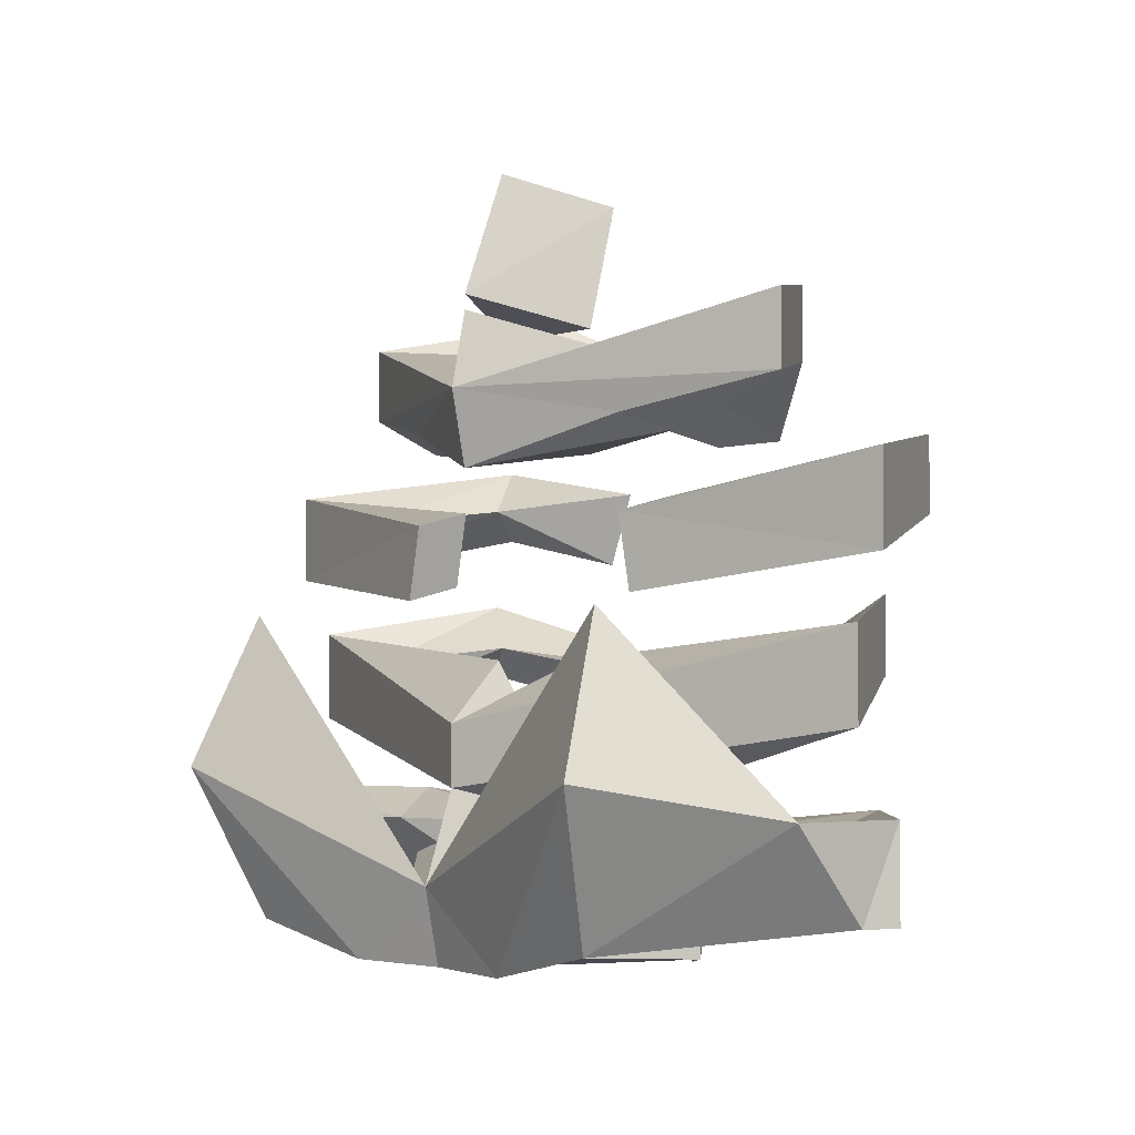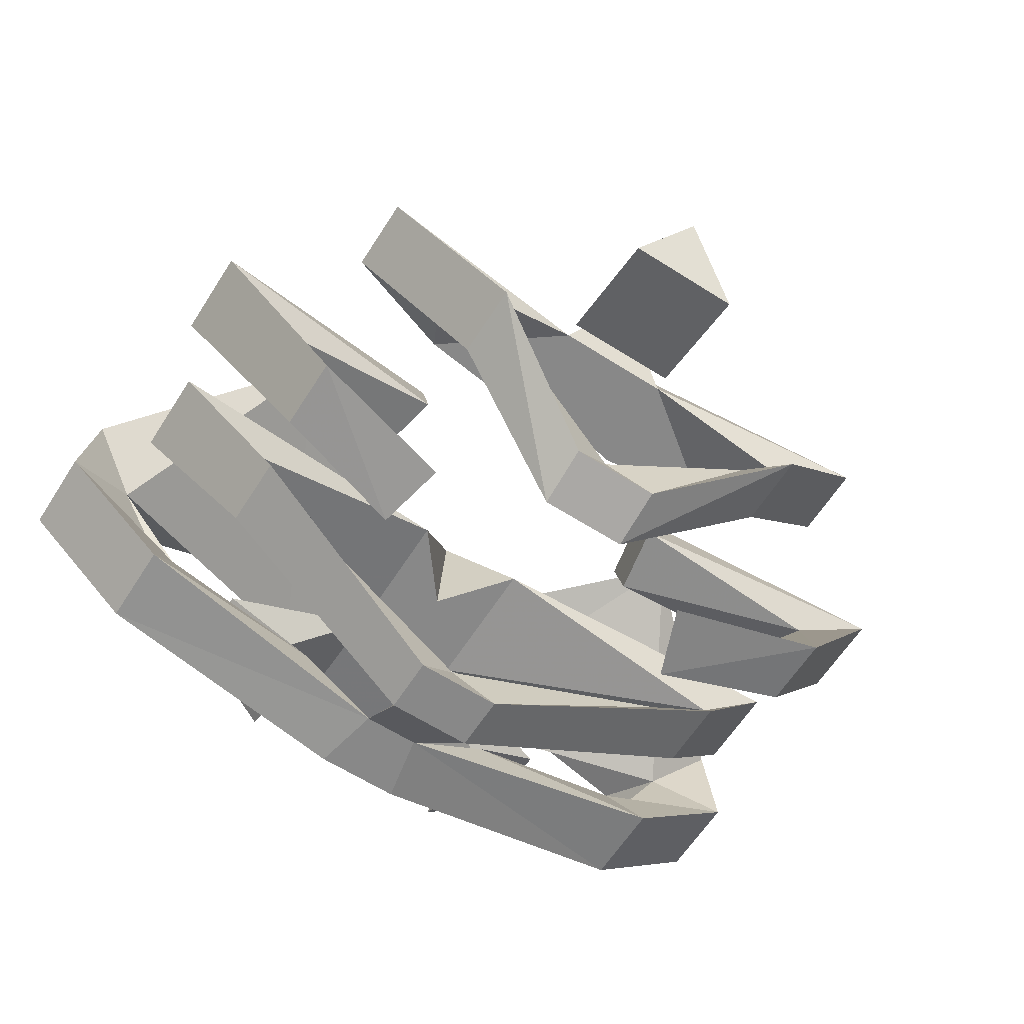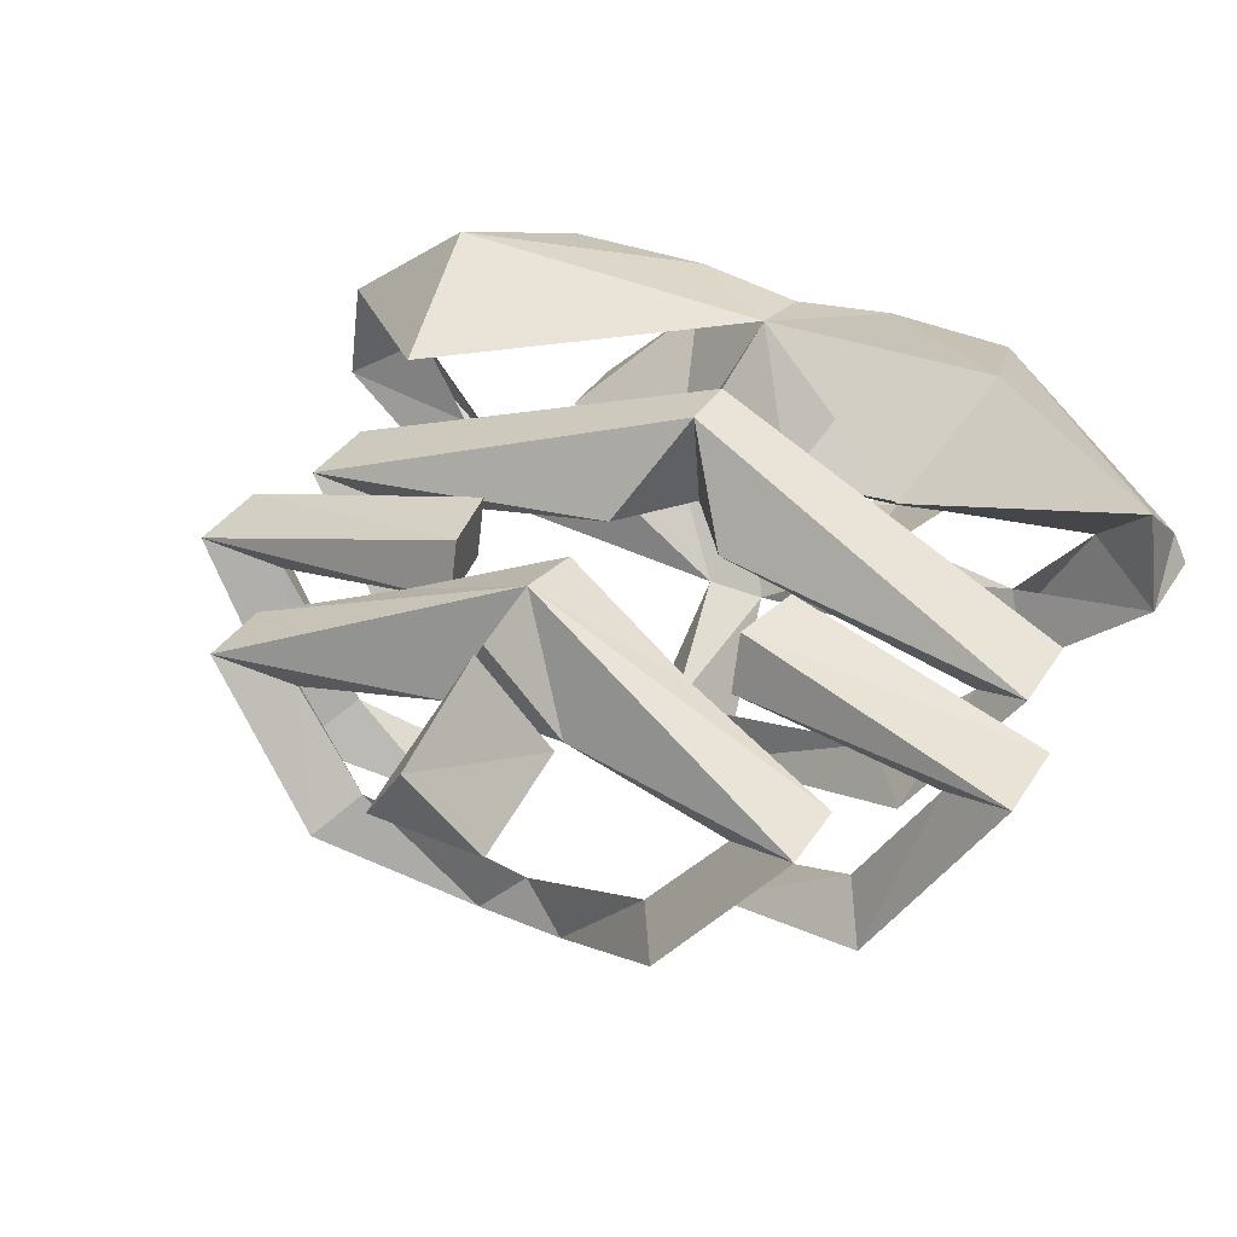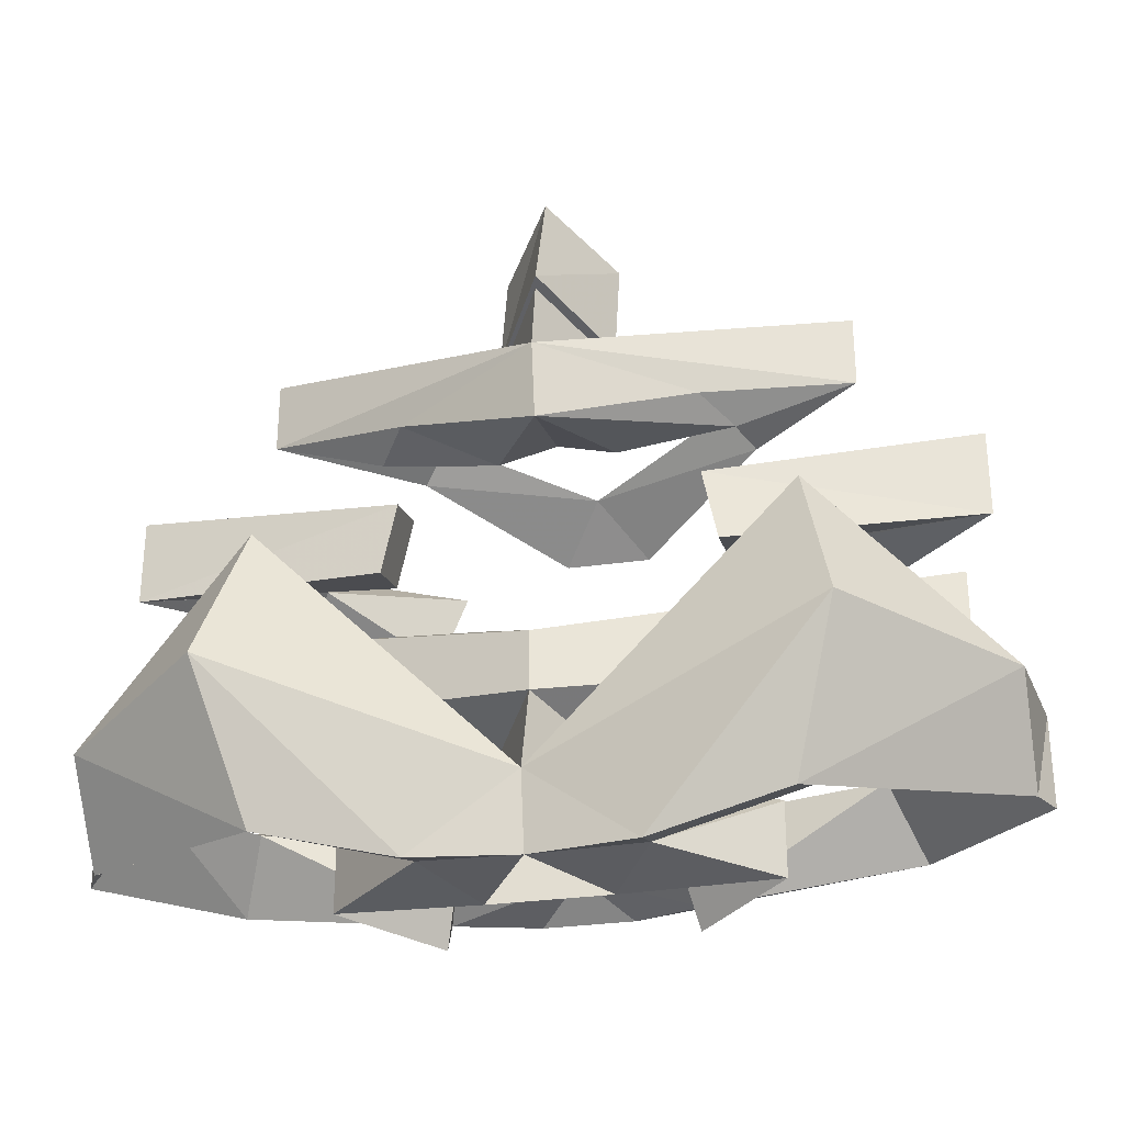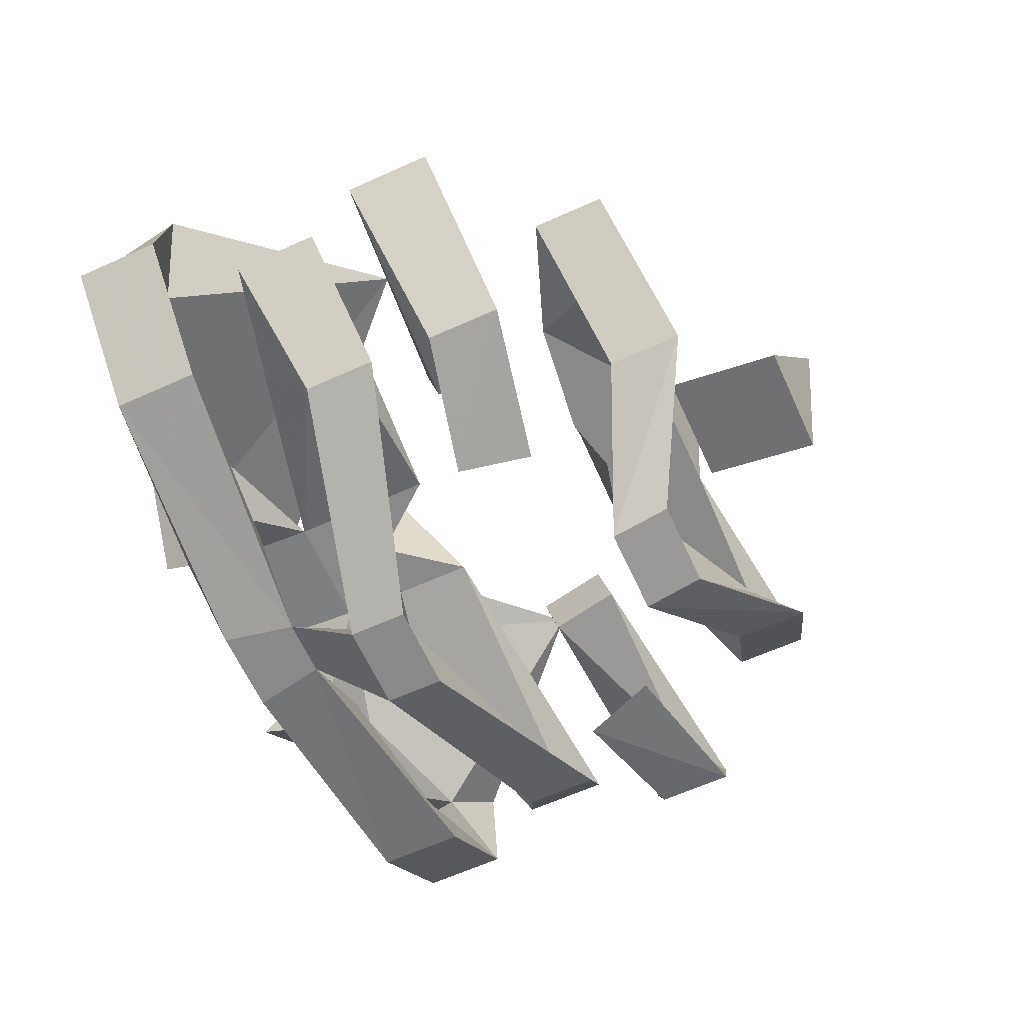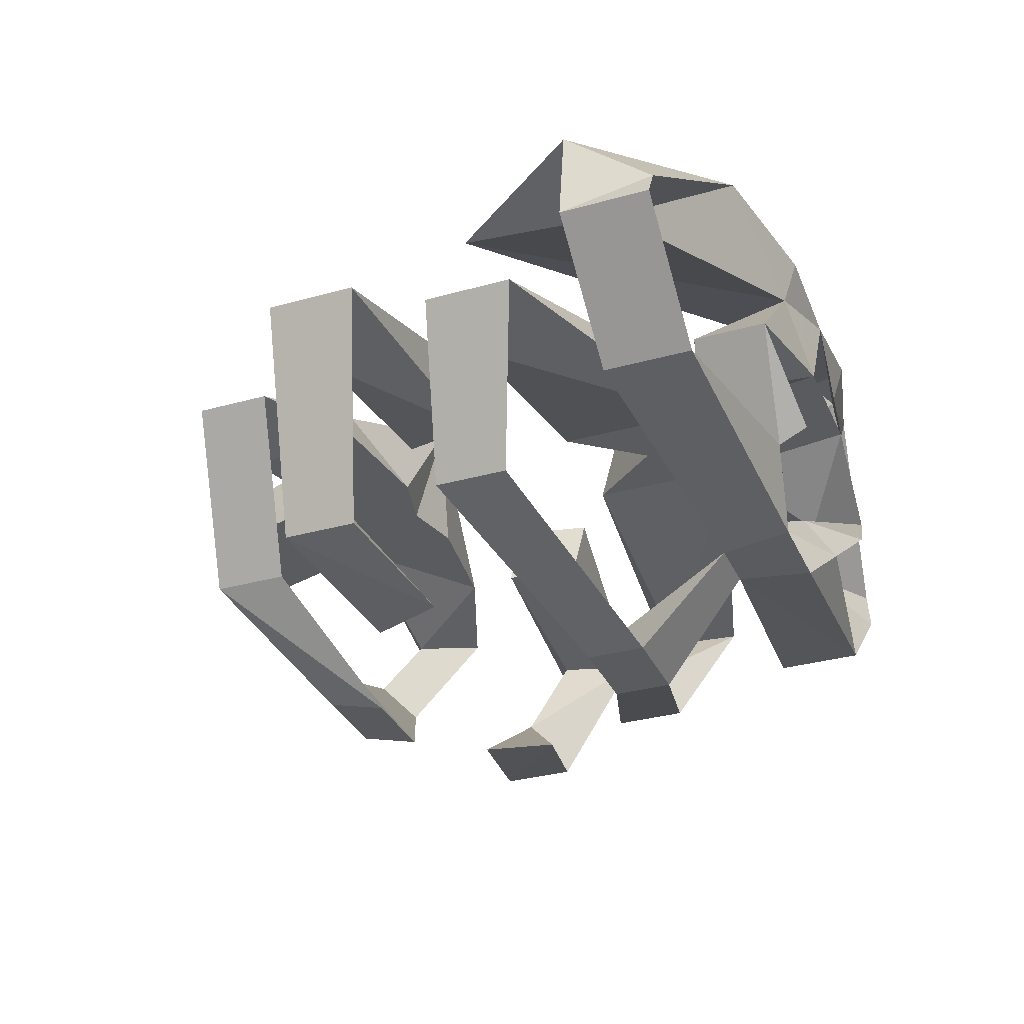
<metadata>
{"format":"obj","ext":"obj","renderer":"f3d","projection":"perspective","resolution":1024,"background":"white","views":[{"elev":-2.6,"azim":49.5,"up":"+Y"},{"elev":-62.9,"azim":147.3,"up":"+Z"},{"elev":36.5,"azim":-151.2,"up":"+Z"},{"elev":-29.6,"azim":11.9,"up":"+Y"},{"elev":-63.1,"azim":114.5,"up":"+Z"},{"elev":-32.2,"azim":-68.6,"up":"+Z"}]}
</metadata>
<code>
v -0.1094 -1.461 0.0625
v -0.1094 -1.422 0.0625
v -0.0625 -1.406 0.01562
v -0.0625 -1.453 0.01562
v -0.0625 -1.469 0.02344
v -0.05469 -1.438 0.03906
v -0.07812 -1.438 0.04688
v -0.03125 -1.469 0.07812
v -0.05469 -1.461 0.1172
v -0.03125 -1.398 0.07031
v -0.01562 -1.406 -0.01562
v -0.1719 -1.391 0.007812
v -0.1562 -1.406 0.03906
v -0.1719 -1.438 0.007812
v -0.02344 -1.445 -0.01562
v 0 -1.43 0.007812
v 0.01562 -1.406 -0.01562
v -0.2344 -1.438 0.0625
v -0.2344 -1.391 0.0625
v -0.1953 -1.406 0.08594
v -0.2266 -1.438 0.07812
v -0.2266 -1.391 0.1172
v -0.1562 -1.406 0.01562
v 0.05469 -1.438 0.03906
v 0.0625 -1.406 0.01562
v 0.1719 -1.391 0.007812
v 0.1719 -1.438 0.007812
v 0.02344 -1.445 -0.01562
v 0.0625 -1.453 0.01562
v 0.2344 -1.438 0.0625
v 0.1953 -1.406 0.08594
v 0.1562 -1.406 0.03906
v 0.2344 -1.391 0.0625
v 0.2266 -1.438 0.07812
v 0.125 -1.453 0.1484
v 0.05469 -1.461 0.1172
v 0.1328 -1.297 0.1484
v 0.2266 -1.391 0.1172
v 0.1562 -1.406 0.01562
v 0.1094 -1.461 0.0625
v 0.0625 -1.469 0.02344
v 0.07812 -1.438 0.04688
v 0.1094 -1.422 0.0625
v 0.03125 -1.469 0.07812
v 0.03125 -1.398 0.07031
v 0 -1.43 0.1406
v 0.1484 -1.375 0.1797
v 0 -1.469 0.1328
v -0.05469 -1.469 0.1406
v -0.125 -1.453 0.1484
v -0.1328 -1.297 0.1484
v 0 -1.383 0.125
v -0.2031 -1.352 0.05469
v -0.1719 -1.32 0.03906
v -0.03125 -1.32 0.07031
v 0 -1.359 0.07031
v -0.2031 -1.305 0.05469
v -0.1484 -1.289 -0.02344
v -0.1484 -1.328 -0.02344
v 0 -1.352 0.125
v -0.125 -1.312 -0.007812
v -0.02344 -1.328 -0.07031
v -0.02344 -1.359 -0.07031
v 0 -1.336 -0.04688
v 0.2031 -1.352 0.05469
v 0.2031 -1.305 0.05469
v 0.03125 -1.32 0.07031
v 0.02344 -1.328 -0.07031
v 0.02344 -1.359 -0.07031
v 0.1484 -1.328 -0.02344
v 0.125 -1.312 -0.007812
v 0.1484 -1.289 -0.02344
v 0.1719 -1.32 0.03906
v -0.1484 -1.375 0.1797
v 0.05469 -1.469 0.1406
v -0.2266 -1.227 0.05469
v -0.1641 -1.211 -0.04688
v -0.1641 -1.25 -0.04688
v -0.2266 -1.273 0.05469
v -0.07812 -1.25 0.08594
v -0.07812 -1.242 0.05469
v -0.1875 -1.242 0.03906
v -0.1484 -1.234 -0.02344
v -0.07812 -1.227 -0.0625
v -0.09375 -1.266 -0.0625
v -0.08594 -1.281 0.05469
v -0.08594 -1.289 0.08594
v 0.1797 -1.242 0.03906
v 0.2188 -1.273 0.05469
v 0.08594 -1.281 0.05469
v 0.07812 -1.242 0.05469
v 0.2188 -1.227 0.05469
v 0.1562 -1.211 -0.04688
v 0.1328 -1.234 -0.02344
v 0.1562 -1.25 -0.04688
v 0.07812 -1.25 0.08594
v 0.08594 -1.289 0.08594
v 0.08594 -1.266 -0.0625
v 0.07812 -1.227 -0.0625
v -0.1562 -1.148 0.05469
v -0.09375 -1.133 -0.02344
v -0.09375 -1.172 -0.02344
v -0.1562 -1.188 0.05469
v 0 -1.188 0.125
v -0.03125 -1.164 0.0625
v -0.1172 -1.164 0.03906
v -0.07812 -1.156 -0.007812
v -0.02344 -1.172 -0.07031
v -0.02344 -1.203 -0.07812
v 0 -1.18 -0.04688
v -0.09375 -1.211 0.0625
v -0.07812 -1.203 0.08594
v 0 -1.227 0.1172
v 0.07812 -1.203 0.08594
v 0.1562 -1.188 0.05469
v 0.1562 -1.148 0.05469
v 0.03125 -1.164 0.0625
v 0 -1.148 0.1172
v 0 -1.211 0.0625
v -0.03125 -1.219 0.0625
v 0.02344 -1.172 -0.07031
v 0.02344 -1.203 -0.07812
v 0.09375 -1.172 -0.02344
v 0.07812 -1.156 -0.007812
v 0.09375 -1.133 -0.02344
v 0.1172 -1.164 0.03906
v 0.09375 -1.211 0.0625
v 0.03125 -1.219 0.0625
v -0.03125 -1.156 0.0625
v 0.03125 -1.156 0.0625
v 0 -1.141 0.1172
v 0 -1.078 0.09375
v -0.03125 -1.094 0.04688
v 0.03125 -1.094 0.04688
f 1 2 3
f 1 3 4
f 31 35 36
f 31 36 37
f 31 37 38
f 29 25 40
f 25 43 40
f 36 46 37
f 37 46 47
f 37 47 38
f 9 50 20
f 9 20 51
f 9 51 46
f 10 53 54
f 10 54 55
f 10 55 56
f 10 56 45
f 10 45 44
f 10 44 8
f 57 60 55
f 60 66 67
f 60 67 56
f 60 56 55
f 67 73 45
f 67 45 56
f 51 22 74
f 51 74 46
f 20 22 51
f 65 45 73
f 79 82 86
f 80 87 86
f 80 86 81
f 81 86 82
f 88 89 90
f 88 90 91
f 90 97 91
f 91 97 96
f 100 104 105
f 103 106 111
f 104 116 117
f 105 117 119
f 105 119 120
f 105 120 111
f 105 111 106
f 117 126 127
f 117 127 128
f 117 128 119
f 120 113 112
f 120 112 111
f 115 127 126
f 129 130 131
f 129 131 132
f 129 132 133
f 129 133 130
f 130 133 134
f 130 134 131
f 131 134 132
f 127 114 113
f 127 113 128
f 1 4 5
f 29 40 41
f 76 82 77
f 1 5 6
f 1 6 7
f 1 7 8
f 1 8 9
f 1 9 2
f 2 9 10
f 2 10 7
f 2 7 3
f 3 7 6
f 3 6 11
f 3 11 12
f 3 12 13
f 3 13 4
f 4 13 14
f 4 14 15
f 4 15 16
f 4 16 6
f 11 6 16
f 11 16 17
f 11 17 15
f 11 15 14
f 11 14 12
f 12 14 18
f 12 18 19
f 12 19 13
f 14 13 20
f 14 20 18
f 18 20 21
f 18 21 19
f 19 21 22
f 19 22 20
f 19 20 23
f 17 24 25
f 17 25 26
f 17 26 27
f 17 27 28
f 17 28 15
f 15 28 16
f 16 28 29
f 16 29 24
f 16 24 17
f 26 30 27
f 27 30 31
f 27 31 32
f 27 32 29
f 27 29 28
f 26 33 30
f 30 33 34
f 30 34 31
f 31 34 35
f 31 38 33
f 31 33 39
f 32 33 26
f 32 26 25
f 32 25 29
f 24 41 40
f 24 40 42
f 24 42 25
f 25 42 43
f 40 43 36
f 40 36 44
f 40 44 42
f 42 44 45
f 42 45 43
f 43 45 36
f 36 45 46
f 38 47 35
f 38 35 34
f 38 34 33
f 8 48 9
f 9 48 49
f 9 49 50
f 9 46 10
f 10 46 52
f 10 52 53
f 10 8 7
f 57 58 59
f 57 59 53
f 57 53 60
f 57 55 54
f 57 54 58
f 58 54 61
f 58 61 62
f 58 62 63
f 58 63 59
f 59 63 64
f 59 64 61
f 59 61 53
f 53 61 54
f 53 52 60
f 60 52 65
f 60 65 66
f 62 61 64
f 62 64 68
f 62 68 63
f 63 68 69
f 63 69 11
f 63 11 64
f 64 11 17
f 64 17 69
f 64 69 70
f 64 70 71
f 64 71 68
f 68 71 72
f 68 72 69
f 69 72 70
f 70 72 66
f 70 66 65
f 70 65 71
f 71 65 73
f 71 73 72
f 72 73 66
f 66 73 67
f 50 74 22
f 50 22 21
f 50 21 20
f 46 74 49
f 46 49 48
f 46 48 75
f 46 75 47
f 47 75 35
f 35 75 36
f 36 75 48
f 36 48 44
f 49 74 50
f 65 52 45
f 45 52 46
f 11 69 17
f 76 77 78
f 76 78 79
f 76 79 80
f 76 80 81
f 76 81 82
f 77 82 83
f 77 83 84
f 77 84 85
f 77 85 78
f 78 85 83
f 78 83 79
f 79 83 82
f 79 86 87
f 79 87 80
f 85 84 83
f 88 91 92
f 88 92 93
f 88 93 94
f 88 94 89
f 89 94 95
f 89 95 92
f 89 92 96
f 89 96 97
f 89 97 90
f 91 96 92
f 92 95 93
f 93 95 98
f 93 98 99
f 93 99 94
f 94 99 98
f 94 98 95
f 100 101 102
f 100 102 103
f 100 103 104
f 100 105 106
f 100 106 101
f 101 106 107
f 101 107 108
f 101 108 109
f 101 109 102
f 102 109 110
f 102 110 107
f 102 107 103
f 103 107 106
f 103 111 112
f 103 112 104
f 104 112 113
f 104 113 114
f 104 114 115
f 104 115 116
f 104 117 118
f 104 118 105
f 105 118 117
f 108 107 110
f 108 110 121
f 108 121 109
f 109 121 122
f 109 122 110
f 110 122 123
f 110 123 124
f 110 124 121
f 121 124 125
f 121 125 122
f 122 125 123
f 123 125 116
f 123 116 115
f 123 115 124
f 124 115 126
f 124 126 125
f 125 126 116
f 116 126 117
f 115 114 127
f 4 6 5
f 29 41 24
f 119 128 113
f 119 113 120
f 132 134 133

</code>
